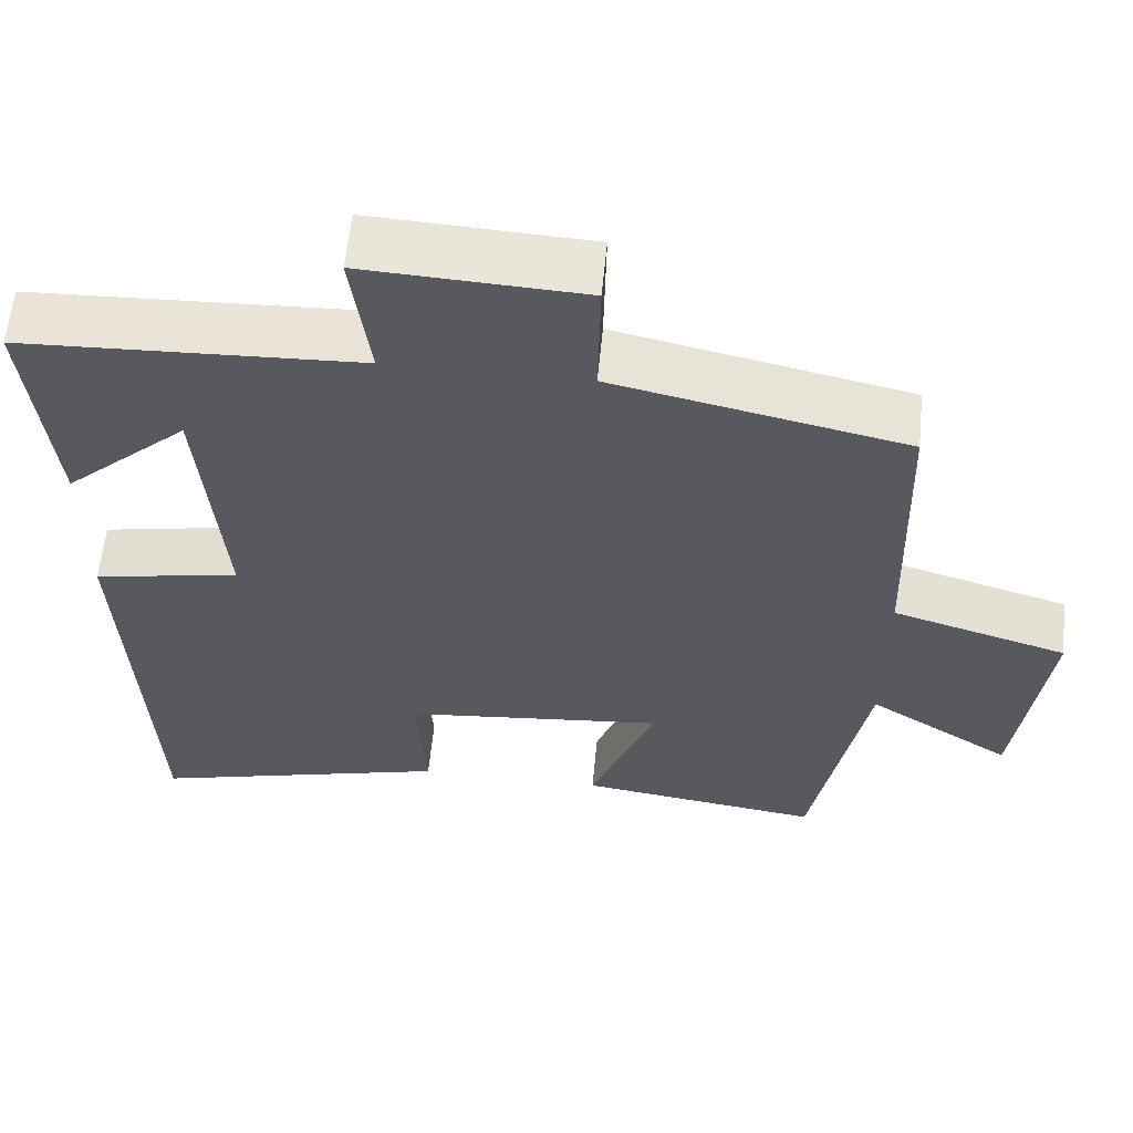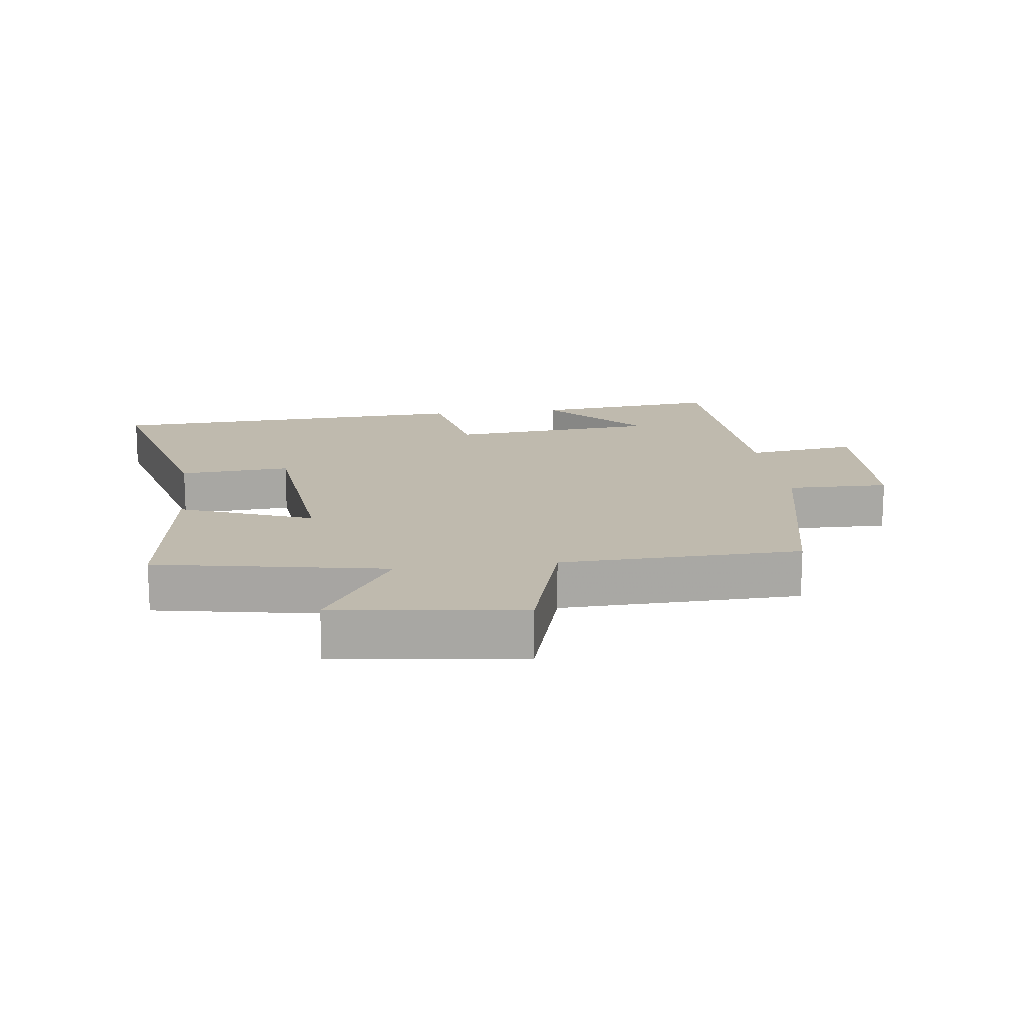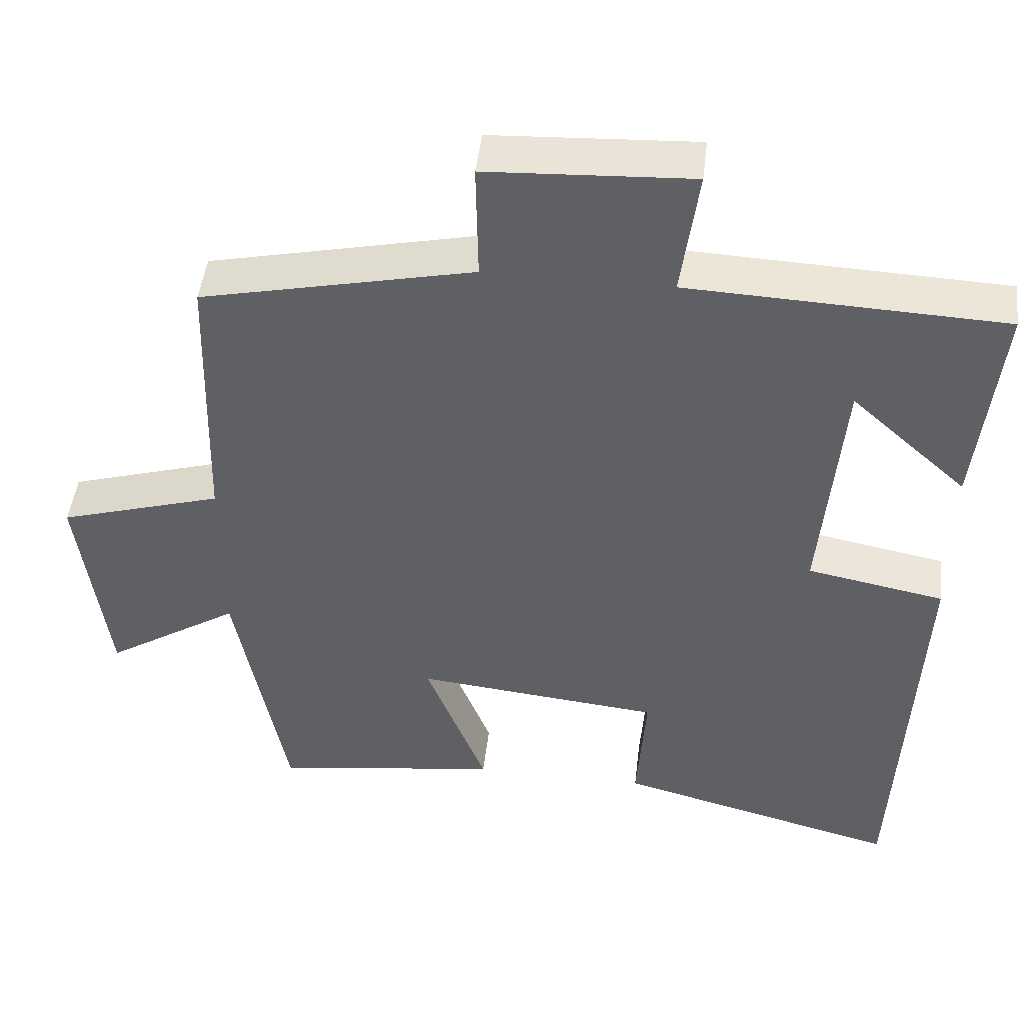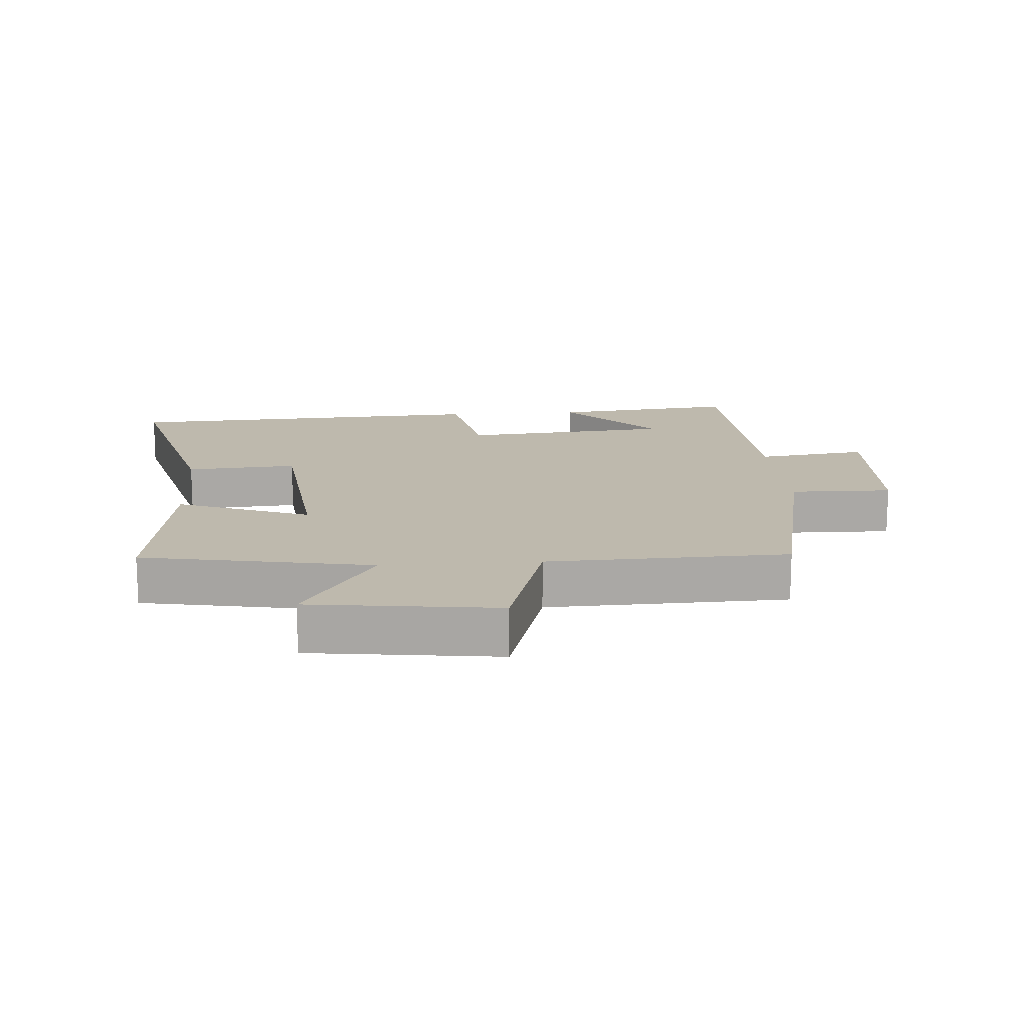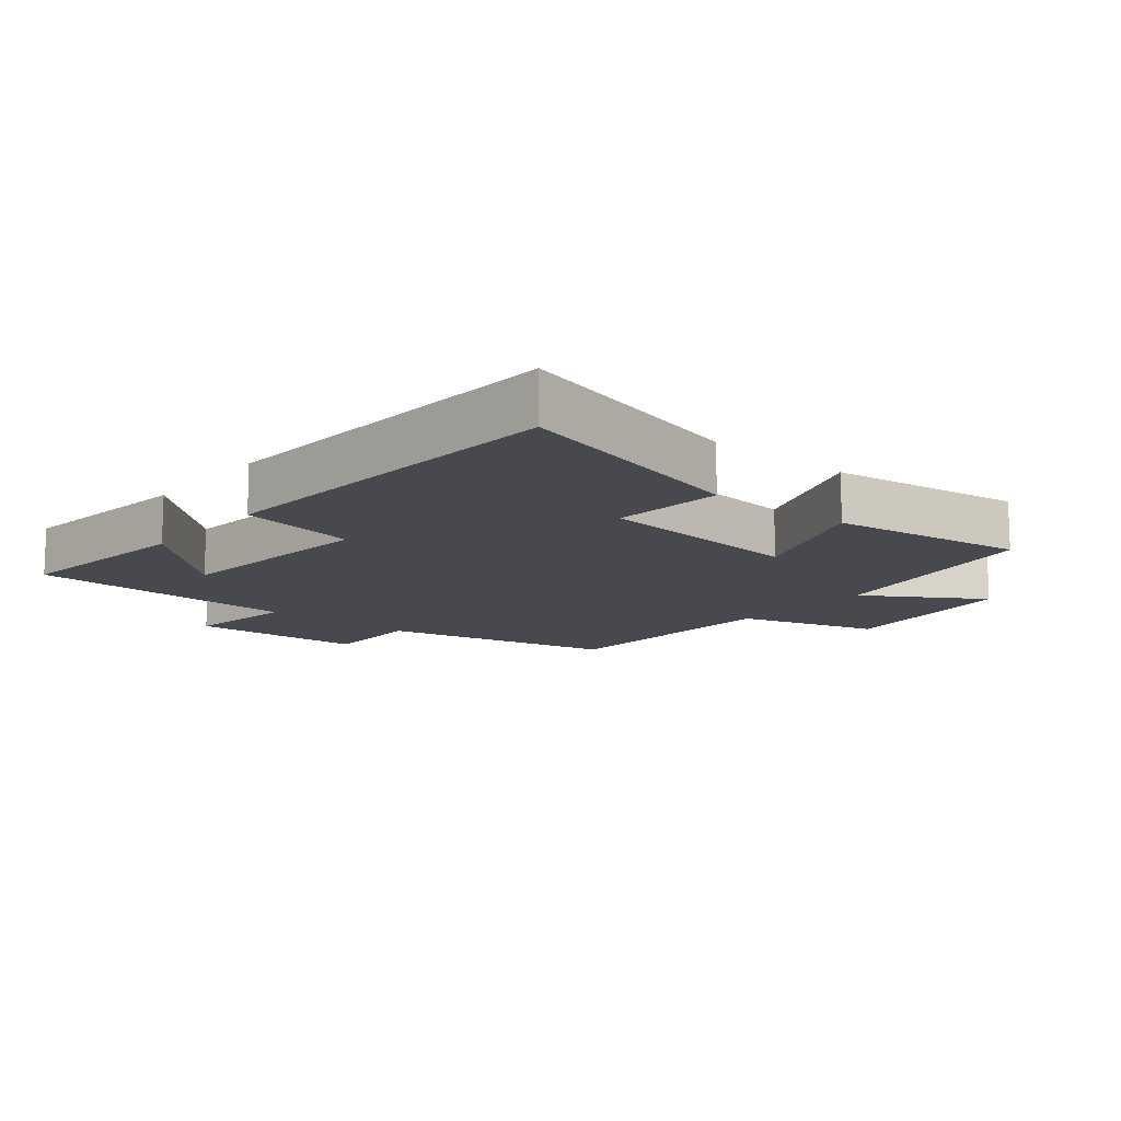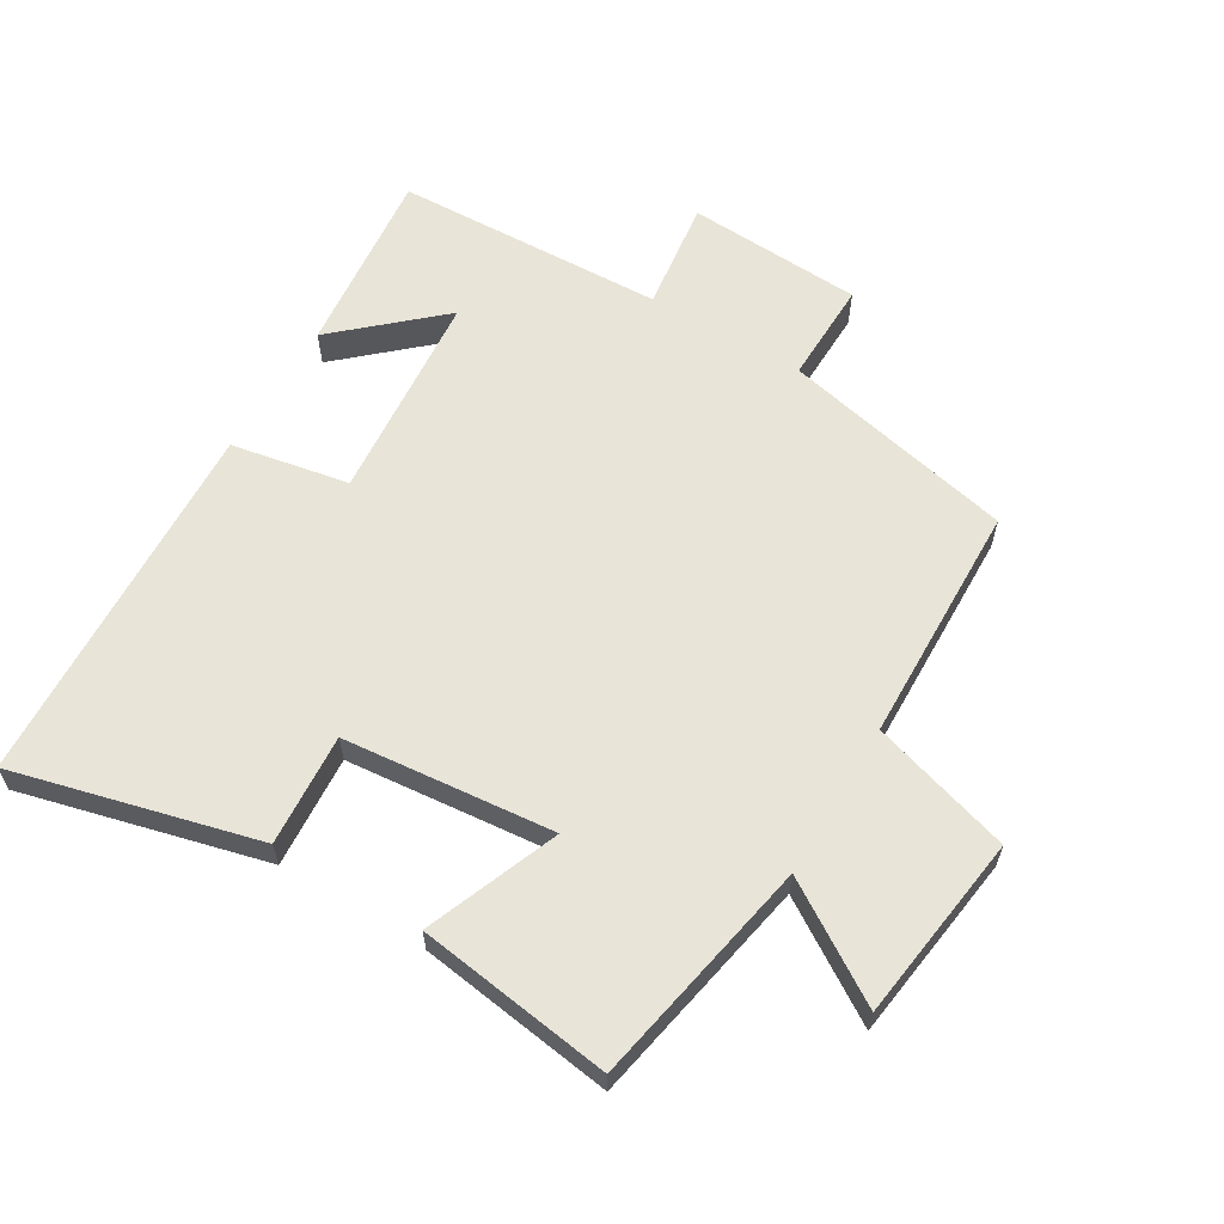
<metadata>
{"format":"obj","ext":"obj","renderer":"f3d","projection":"perspective","resolution":1024,"background":"white","views":[{"elev":59.4,"azim":-174.5,"up":"+Z"},{"elev":15.5,"azim":-97.5,"up":"+Y"},{"elev":46.6,"azim":6.7,"up":"+Z"},{"elev":15.2,"azim":-94.4,"up":"+Y"},{"elev":-12.7,"azim":139.9,"up":"+Y"},{"elev":61.3,"azim":-149.1,"up":"+Y"}]}
</metadata>
<code>
v 0.53 0.07 0.483
v 0.5 0.07 0.195
v 0.347 0.07 0.333
v 0.319 0.07 0.009
v 0.5 0.07 -0.025
v 0.473 0.07 -0.596
v 0.099 0.07 -0.5
v 0.111 0.07 -0.328
v -0.213 0.07 -0.296
v -0.133 0.07 -0.5
v -0.433 0.07 -0.542
v -0.5 0.07 -0.189
v -0.678 0.07 -0.302
v -0.716 0.07 -0.014
v -0.5 0.07 0.051
v -0.49 0.07 0.421
v -0.13 0.07 0.5
v -0.133 0.07 0.657
v 0.137 0.07 0.671
v 0.114 0.07 0.5
v 0.53 0 0.483
v 0.5 0 0.195
v 0.347 0 0.333
v 0.319 0 0.009
v 0.5 0 -0.025
v 0.473 0 -0.596
v 0.099 0 -0.5
v 0.111 0 -0.328
v -0.213 0 -0.296
v -0.133 0 -0.5
v -0.433 0 -0.542
v -0.5 0 -0.189
v -0.678 0 -0.302
v -0.716 0 -0.014
v -0.5 0 0.051
v -0.49 0 0.421
v -0.13 0 0.5
v -0.133 0 0.657
v 0.137 0 0.671
v 0.114 0 0.5
f 17 18 19 20
f 17 20 1
f 16 17 1
f 15 16 1
f 12 13 14 15
f 11 12 15
f 10 11 15
f 9 10 15
f 8 9 15
f 6 7 8
f 5 6 8
f 4 5 8
f 3 4 8 15
f 1 2 3
f 1 3 15
f 40 39 38 37
f 21 40 37
f 21 37 36
f 21 36 35
f 35 34 33 32
f 35 32 31
f 35 31 30
f 35 30 29
f 35 29 28
f 28 27 26
f 28 26 25
f 28 25 24
f 35 28 24 23
f 23 22 21
f 35 23 21
f 1 21 22 2
f 2 22 23 3
f 3 23 24 4
f 4 24 25 5
f 5 25 26 6
f 6 26 27 7
f 7 27 28 8
f 8 28 29 9
f 9 29 30 10
f 10 30 31 11
f 11 31 32 12
f 12 32 33 13
f 13 33 34 14
f 14 34 35 15
f 15 35 36 16
f 16 36 37 17
f 17 37 38 18
f 18 38 39 19
f 19 39 40 20
f 20 40 21 1

</code>
